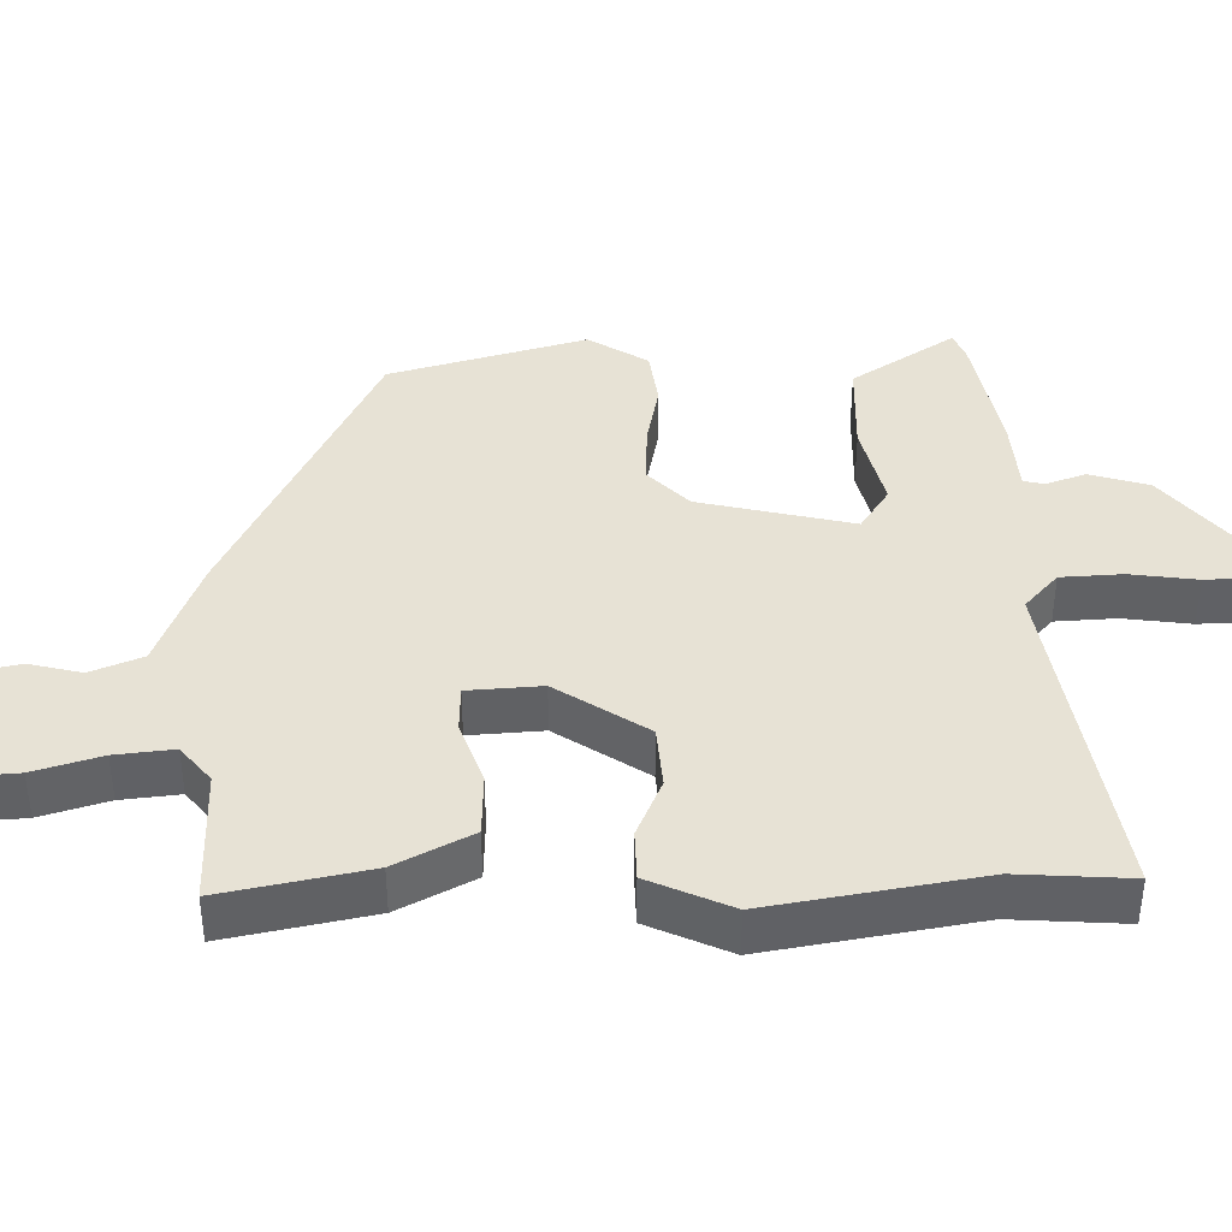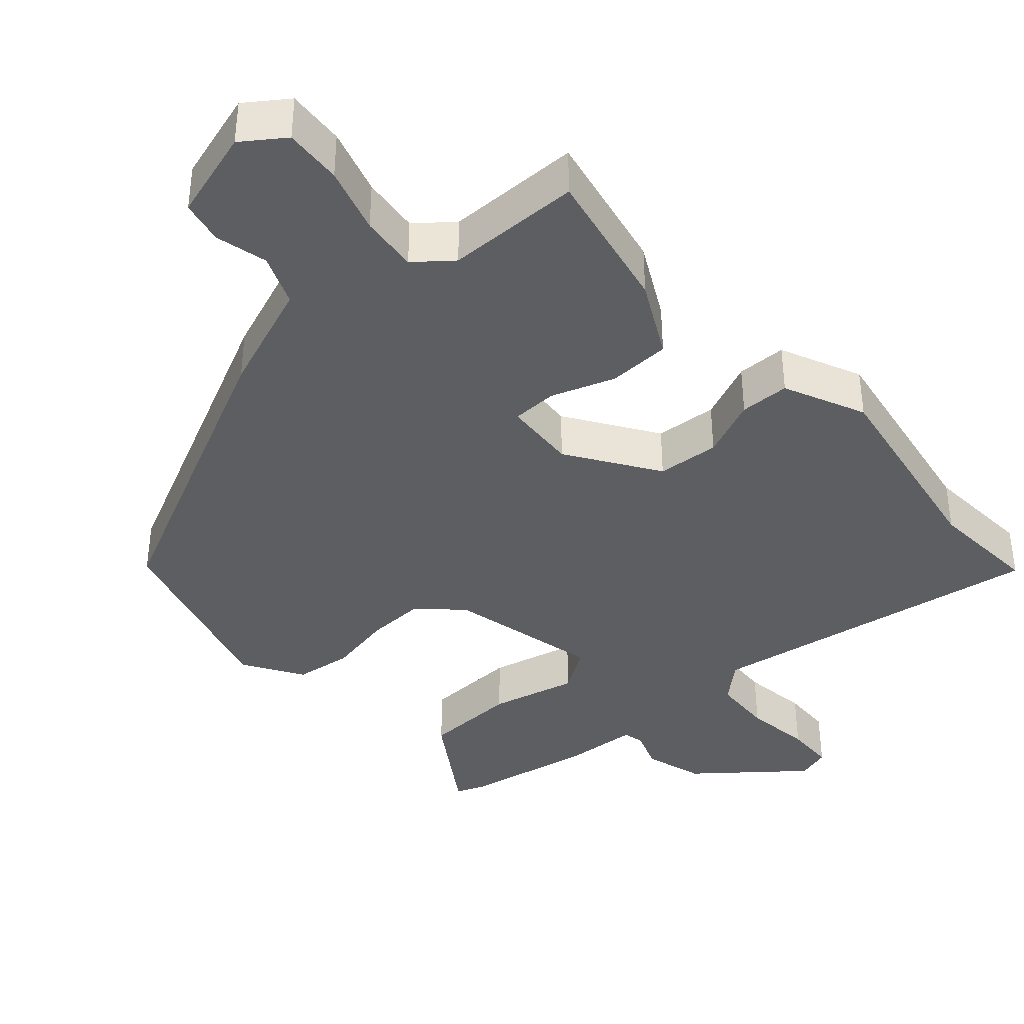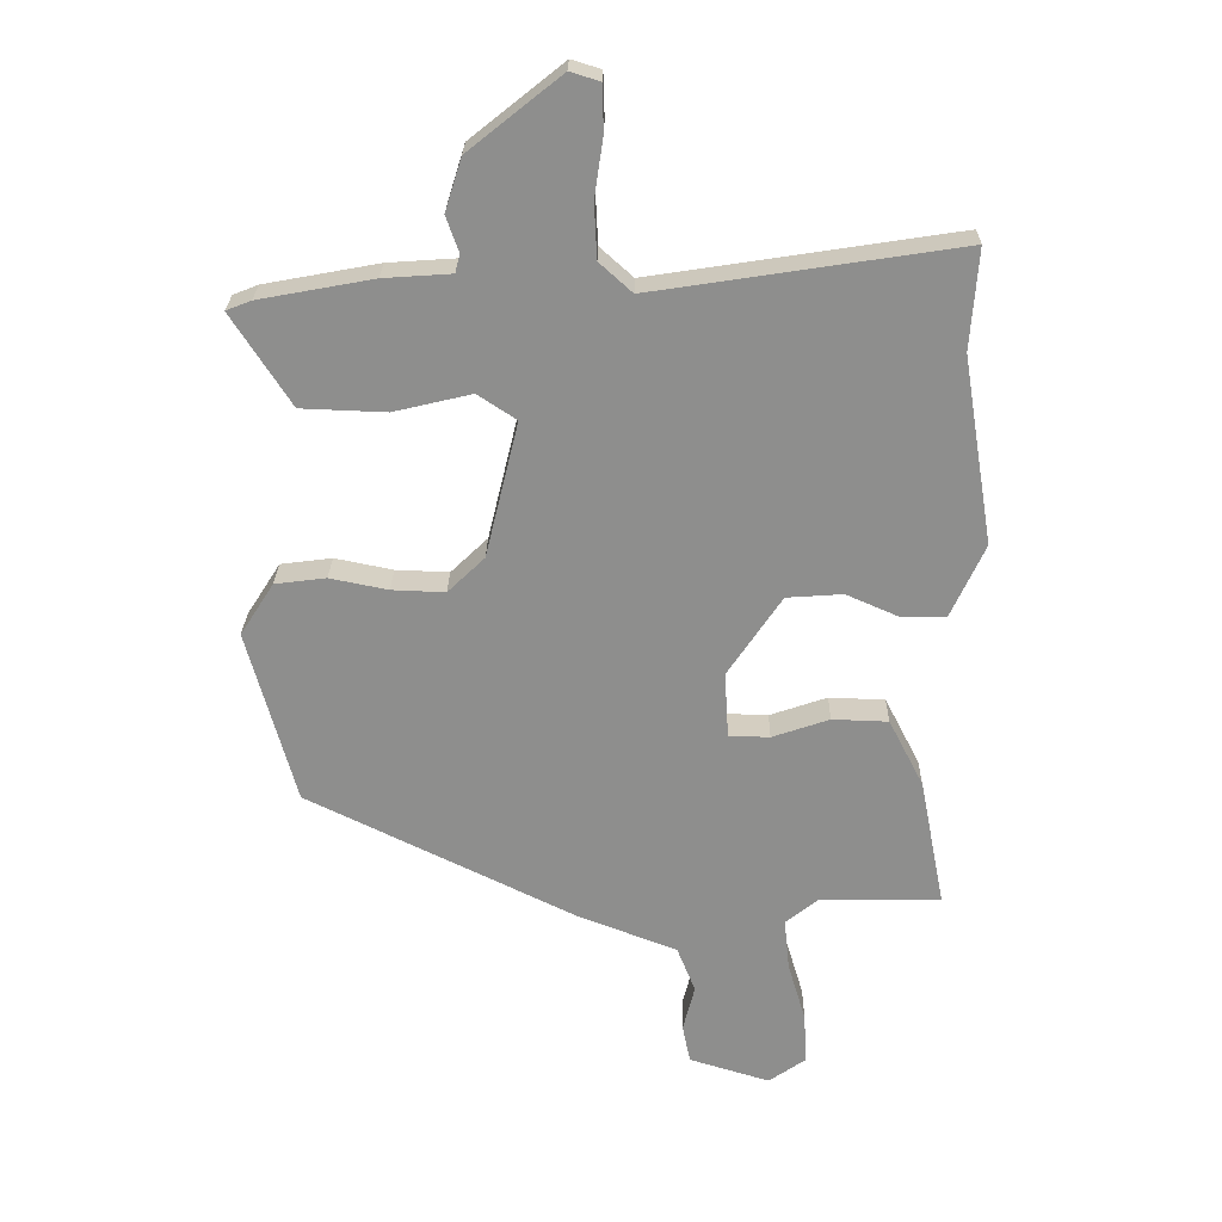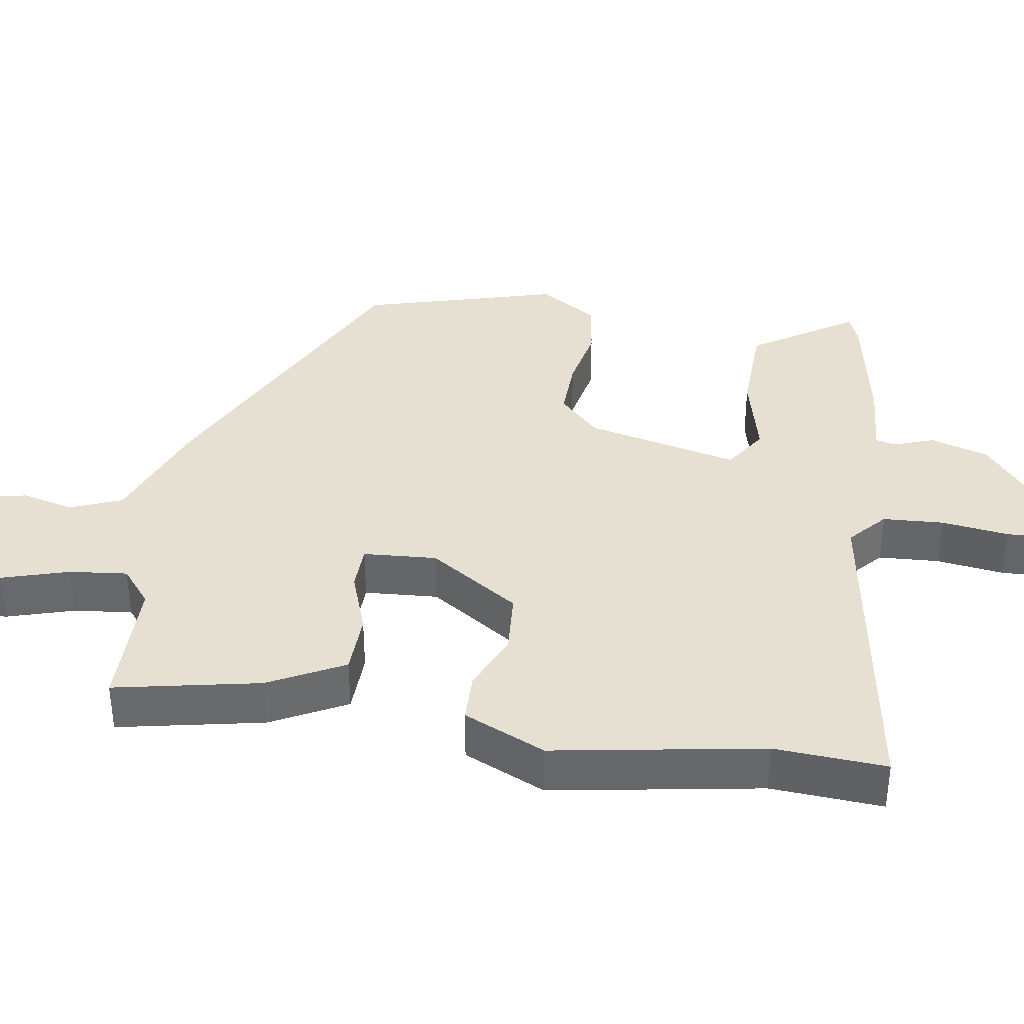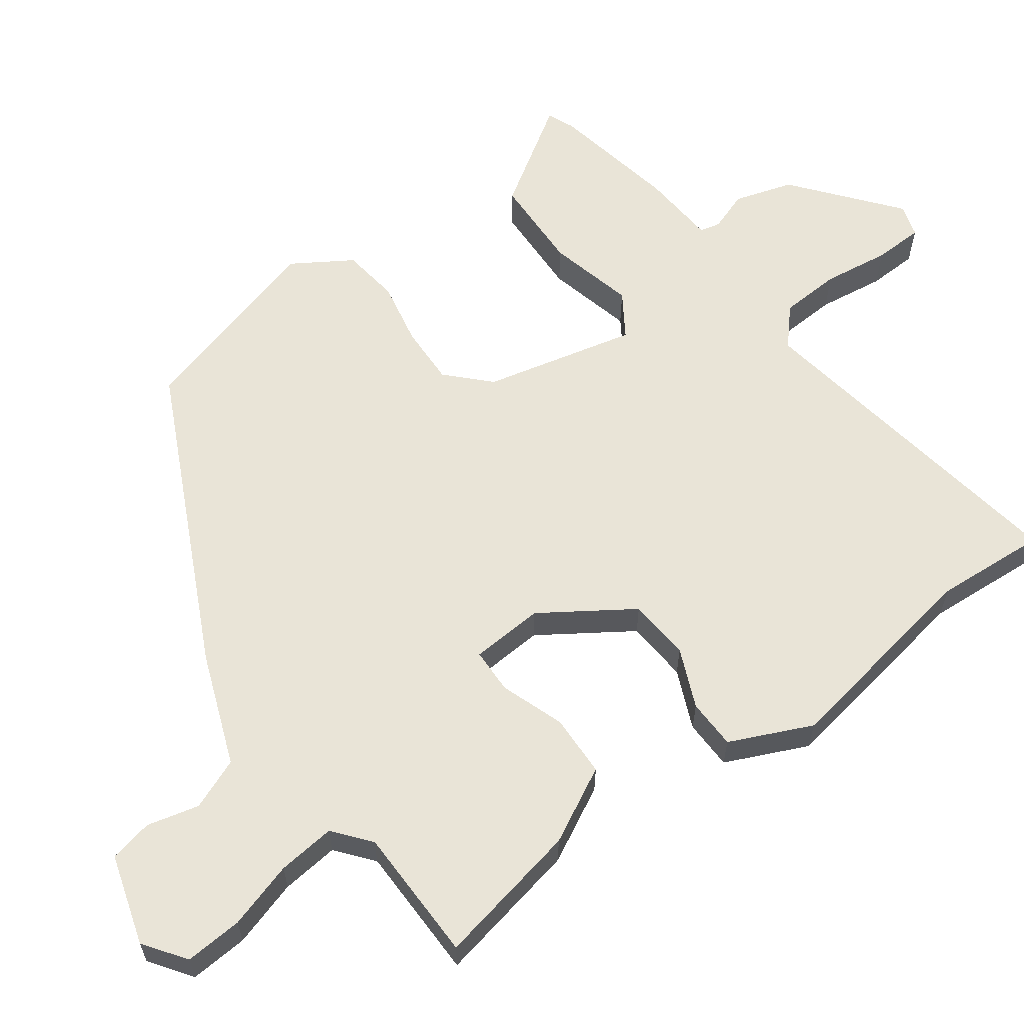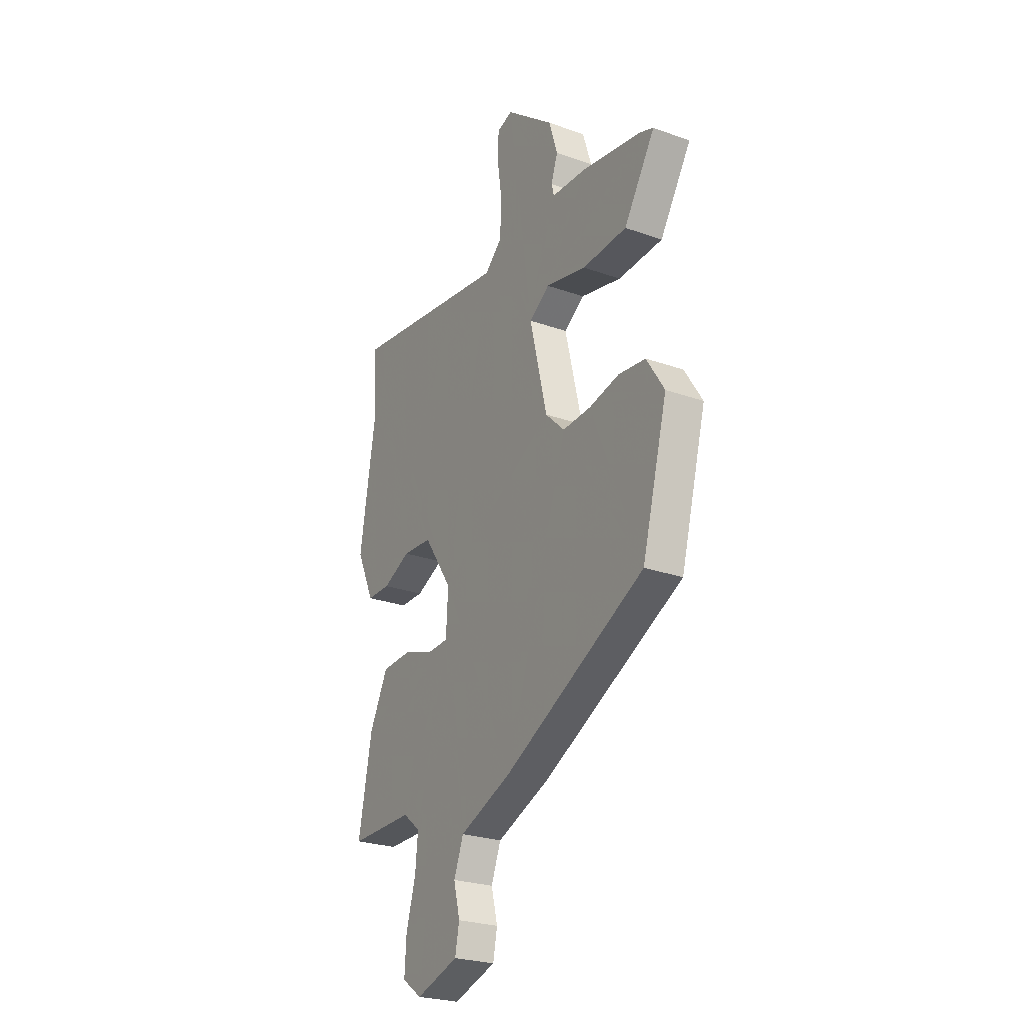
<metadata>
{"format":"obj","ext":"obj","renderer":"f3d","projection":"perspective","resolution":1024,"background":"white","views":[{"elev":40.1,"azim":-91.4,"up":"+Y"},{"elev":-39.0,"azim":-138.7,"up":"+Y"},{"elev":25.0,"azim":-179.1,"up":"+Z"},{"elev":37.6,"azim":-81.4,"up":"+Y"},{"elev":60.9,"azim":-126.5,"up":"+Y"},{"elev":-25.6,"azim":60.4,"up":"+Z"}]}
</metadata>
<code>
v -0.491 0.07 0.378
v -0.502 0.07 0.53
v -0.039 0.07 0.459
v 0.011 0.07 0.504
v 0.015 0.07 0.587
v 0.002 0.07 0.678
v 0.004 0.07 0.746
v 0.049 0.07 0.76
v 0.189 0.07 0.648
v 0.214 0.07 0.568
v 0.195 0.07 0.514
v 0.202 0.07 0.486
v 0.305 0.07 0.479
v 0.478 0.07 0.447
v 0.516 0.07 0.432
v 0.426 0.07 0.292
v 0.297 0.07 0.287
v 0.179 0.07 0.315
v 0.12 0.07 0.276
v 0.17 0.07 0.069
v 0.226 0.07 0.015
v 0.307 0.07 0.018
v 0.395 0.07 0.036
v 0.473 0.07 0.026
v 0.524 0.07 -0.054
v 0.451 0.07 -0.32
v 0.044 0.07 -0.521
v -0.108 0.07 -0.58
v -0.136 0.07 -0.65
v -0.118 0.07 -0.721
v -0.13 0.07 -0.78
v -0.253 0.07 -0.818
v -0.31 0.07 -0.778
v -0.305 0.07 -0.699
v -0.278 0.07 -0.608
v -0.27 0.07 -0.529
v -0.32 0.07 -0.489
v -0.504 0.07 -0.488
v -0.465 0.07 -0.29
v -0.412 0.07 -0.187
v -0.327 0.07 -0.184
v -0.24 0.07 -0.214
v -0.178 0.07 -0.212
v -0.172 0.07 -0.112
v -0.254 0.07 0.01
v -0.339 0.07 0.016
v -0.419 0.07 -0.019
v -0.487 0.07 -0.018
v -0.538 0.07 0.093
v -0.491 0 0.378
v -0.502 0 0.53
v -0.039 0 0.459
v 0.011 0 0.504
v 0.015 0 0.587
v 0.002 0 0.678
v 0.004 0 0.746
v 0.049 0 0.76
v 0.189 0 0.648
v 0.214 0 0.568
v 0.195 0 0.514
v 0.202 0 0.486
v 0.305 0 0.479
v 0.478 0 0.447
v 0.516 0 0.432
v 0.426 0 0.292
v 0.297 0 0.287
v 0.179 0 0.315
v 0.12 0 0.276
v 0.17 0 0.069
v 0.226 0 0.015
v 0.307 0 0.018
v 0.395 0 0.036
v 0.473 0 0.026
v 0.524 0 -0.054
v 0.451 0 -0.32
v 0.044 0 -0.521
v -0.108 0 -0.58
v -0.136 0 -0.65
v -0.118 0 -0.721
v -0.13 0 -0.78
v -0.253 0 -0.818
v -0.31 0 -0.778
v -0.305 0 -0.699
v -0.278 0 -0.608
v -0.27 0 -0.529
v -0.32 0 -0.489
v -0.504 0 -0.488
v -0.465 0 -0.29
v -0.412 0 -0.187
v -0.327 0 -0.184
v -0.24 0 -0.214
v -0.178 0 -0.212
v -0.172 0 -0.112
v -0.254 0 0.01
v -0.339 0 0.016
v -0.419 0 -0.019
v -0.487 0 -0.018
v -0.538 0 0.093
f 46 47 48 49
f 45 46 49 1
f 44 45 1 2
f 39 40 41 42
f 37 38 39 42
f 36 37 42 43
f 35 36 43
f 32 33 34 35
f 32 35 43
f 29 30 31 32
f 28 29 32 43
f 27 28 43 44
f 22 23 24 25
f 21 22 25 26
f 20 21 26 27
f 15 16 17 18
f 13 14 15 18
f 12 13 18 19
f 11 12 19
f 8 9 10 11
f 8 11 19
f 5 6 7 8
f 4 5 8 19
f 3 4 19 20
f 20 27 44
f 2 3 20 44
f 98 97 96 95
f 50 98 95 94
f 51 50 94 93
f 91 90 89 88
f 91 88 87 86
f 92 91 86 85
f 92 85 84
f 84 83 82 81
f 92 84 81
f 81 80 79 78
f 92 81 78 77
f 93 92 77 76
f 74 73 72 71
f 75 74 71 70
f 76 75 70 69
f 67 66 65 64
f 67 64 63 62
f 68 67 62 61
f 68 61 60
f 60 59 58 57
f 68 60 57
f 57 56 55 54
f 68 57 54 53
f 69 68 53 52
f 93 76 69
f 93 69 52 51
f 1 50 51 2
f 2 51 52 3
f 3 52 53 4
f 4 53 54 5
f 5 54 55 6
f 6 55 56 7
f 7 56 57 8
f 8 57 58 9
f 9 58 59 10
f 10 59 60 11
f 11 60 61 12
f 12 61 62 13
f 13 62 63 14
f 14 63 64 15
f 15 64 65 16
f 16 65 66 17
f 17 66 67 18
f 18 67 68 19
f 19 68 69 20
f 20 69 70 21
f 21 70 71 22
f 22 71 72 23
f 23 72 73 24
f 24 73 74 25
f 25 74 75 26
f 26 75 76 27
f 27 76 77 28
f 28 77 78 29
f 29 78 79 30
f 30 79 80 31
f 31 80 81 32
f 32 81 82 33
f 33 82 83 34
f 34 83 84 35
f 35 84 85 36
f 36 85 86 37
f 37 86 87 38
f 38 87 88 39
f 39 88 89 40
f 40 89 90 41
f 41 90 91 42
f 42 91 92 43
f 43 92 93 44
f 44 93 94 45
f 45 94 95 46
f 46 95 96 47
f 47 96 97 48
f 48 97 98 49
f 49 98 50 1

</code>
